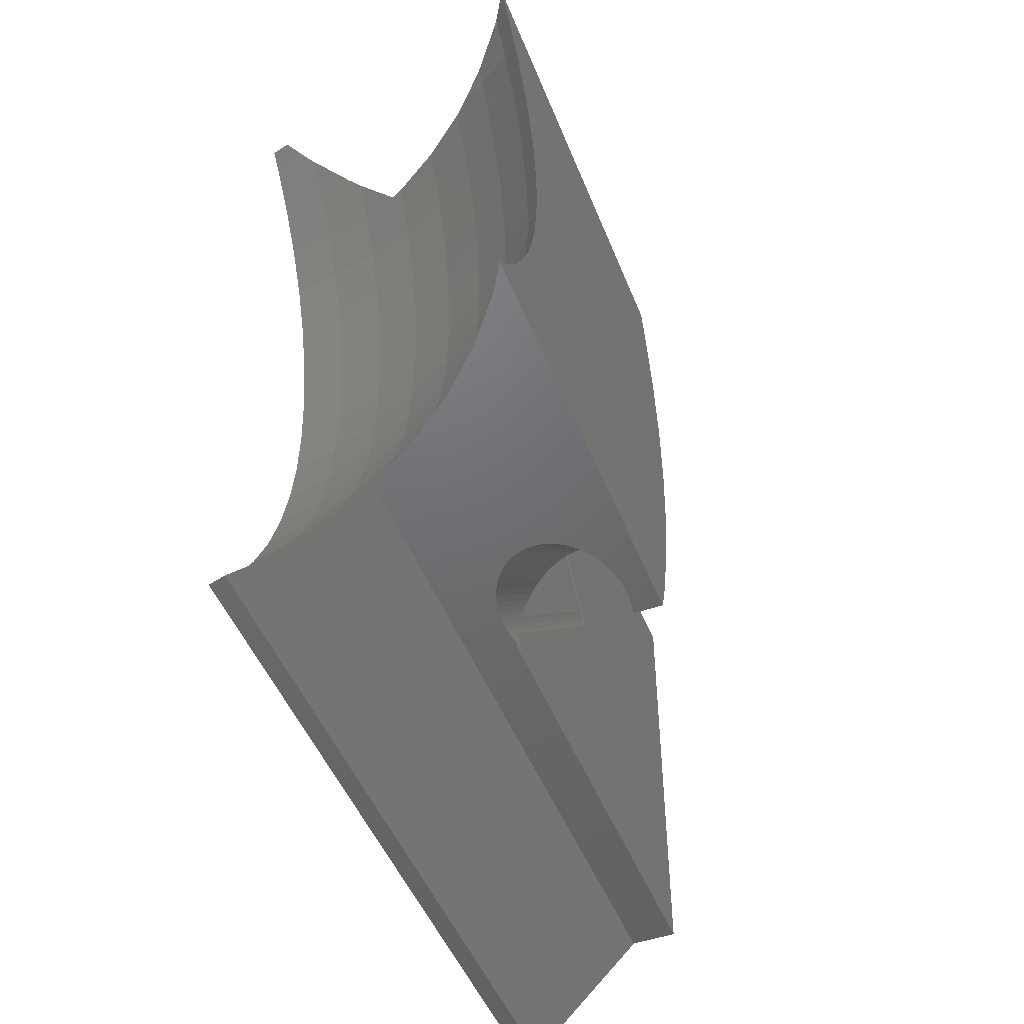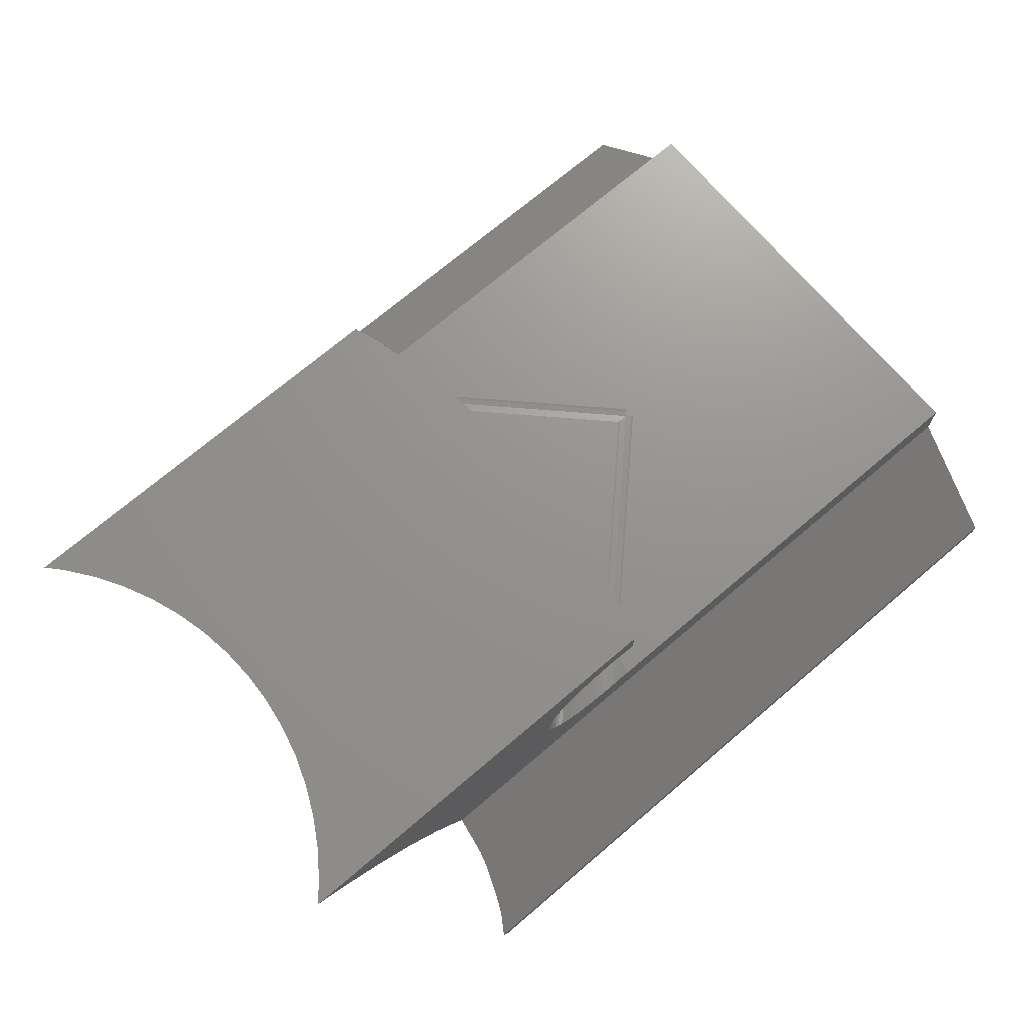
<metadata>
{"format":"stl","ext":"stl","renderer":"f3d","projection":"perspective","resolution":1024,"background":"white","views":[{"elev":-48.5,"azim":-68.8,"up":"+Y"},{"elev":71.5,"azim":-40.4,"up":"+Z"}]}
</metadata>
<code>
# stl→obj: 397 verts, 790 faces
v 5.191 -3.747 1.559
v 5.608 -3.747 1.151
v 10.85 -3.747 2.425
v 3.998 -3.747 2.425
v 4.435 -3.747 2.159
v 5.845 -3.747 0.9028
v 4.566 -3.747 2.062
v 6.016 -3.747 0.6826
v 10.81 -3.747 0.04306
v 10.85 -3.747 0
v 10.85 -3.747 0.0545
v 10.67 -3.747 0.01921
v 10.54 -3.747 0.004815
v 10.4 -3.747 1.765e-15
v 10.26 -3.747 0.004815
v 10.12 -3.747 0.01921
v 6.516 -3.747 0
v 9.987 -3.747 0.04306
v 9.856 -3.747 0.07612
v 9.731 -3.747 0.1181
v 9.612 -3.747 0.1685
v 9.5 -3.747 0.227
v 9.398 -3.747 0.2929
v 9.304 -3.747 0.3656
v 9.222 -3.747 0.4444
v 9.15 -3.747 0.5286
v 9.091 -3.747 0.6173
v 10.54 -3.747 1.995
v 10.67 -3.747 1.981
v 9.044 -3.747 0.7097
v 9.011 -3.747 0.8049
v 8.99 -3.747 0.902
v 8.983 -3.747 1
v 8.99 -3.747 1.098
v 9.011 -3.747 1.195
v 10.26 -3.747 1.995
v 10.4 -3.747 2
v 9.044 -3.747 1.29
v 9.091 -3.747 1.383
v 9.304 -3.747 1.634
v 9.398 -3.747 1.707
v 6.394 -3.747 0.197
v 9.15 -3.747 1.471
v 9.222 -3.747 1.556
v 9.987 -3.747 1.957
v 10.12 -3.747 1.981
v 9.731 -3.747 1.882
v 9.856 -3.747 1.924
v 9.5 -3.747 1.773
v 9.612 -3.747 1.831
v 10.81 -3.747 1.957
v 10.85 -3.747 1.946
v 4.49 -3.685 2.159
v 4.072 -3.665 2.425
v 11.27 -2.243 2.425
v 11 -3.337 2.425
v 11.44 -1.127 2.425
v 11.49 0 2.425
v 11.44 1.127 2.425
v 11.27 2.243 2.425
v 11 3.337 2.425
v 10.85 3.747 2.425
v 4.24 -3.48 2.425
v 3.998 3.747 2.425
v 4.046 3.694 2.425
v 4.24 3.48 2.425
v 4.389 3.279 2.425
v 4.561 3.047 2.425
v 4.689 2.833 2.425
v 4.837 2.586 2.425
v 4.944 2.36 2.425
v 5.068 2.099 2.425
v 5.152 1.864 2.425
v 5.249 1.592 2.425
v 5.31 1.35 2.425
v 5.38 1.07 2.425
v 5.416 0.8232 2.425
v 5.459 0.5376 2.425
v 5.471 0.2884 2.425
v 5.485 0 2.425
v 5.473 -0.2493 2.425
v 5.459 -0.5376 2.425
v 5.422 -0.7845 2.425
v 5.38 -1.07 2.425
v 5.319 -1.312 2.425
v 5.249 -1.592 2.425
v 5.165 -1.827 2.425
v 5.068 -2.099 2.425
v 4.961 -2.325 2.425
v 4.837 -2.586 2.425
v 4.709 -2.8 2.425
v 4.561 -3.047 2.425
v 4.412 -3.248 2.425
v 10.88 -3.676 1.957
v 10.95 -3.467 1.981
v 11 -3.337 1.99
v 11.02 -3.265 1.995
v 11.06 -3.08 2
v 11.11 -2.895 1.995
v 11.16 -2.712 1.981
v 11.2 -2.532 1.957
v 11.25 -2.358 1.924
v 11.27 -2.243 1.895
v 11.28 -2.197 1.882
v 11.3 -2.057 1.831
v 11.32 -1.926 1.773
v 11.34 -1.805 1.707
v 11.36 -1.696 1.634
v 11.37 -1.599 1.556
v 11.38 -1.515 1.471
v 11.39 -1.446 1.383
v 11.4 -1.391 1.29
v 11.41 -1.351 1.195
v 11.41 -1.327 1.098
v 11.41 -1.319 1
v 11.41 -1.327 0.902
v 11.41 -1.351 0.8049
v 11.4 -1.391 0.7097
v 11.39 -1.446 0.6173
v 11.38 -1.515 0.5286
v 11.37 -1.599 0.4444
v 11.36 -1.696 0.3656
v 11.34 -1.805 0.2929
v 11.32 -1.926 0.227
v 11.3 -2.057 0.1685
v 11.28 -2.197 0.1181
v 11.25 -2.358 0.07612
v 11.27 -2.243 0.1051
v 11.2 -2.532 0.04306
v 11.16 -2.712 0.01921
v 14.01 0 0.004815
v 13.96 0 0.01
v 11.13 -2.829 0.01
v 14.14 -2.22e-16 0
v 14.14 0 1.543e-17
v 14.21 -0.06931 0.004815
v 10.95 -3.467 0.01921
v 11 -3.337 0.01046
v 11 -3.331 0.01
v 14.24 -0.09403 0.01
v 10.88 -3.676 0.04306
v 10.85 -3.747 0.01
v 11 -3.337 0.01
v 6.896 -3.686 -0.5516
v 6.795 -3.747 -0.4473
v 6.543 -3.497 0.197
v 6.127 -3.275 0.9028
v 5.329 -3.561 1.559
v 4.83 -3.227 2.159
v 5.123 -2.738 2.159
v 5.367 -2.223 2.159
v 5.559 -1.686 2.159
v 5.697 -1.133 2.159
v 5.781 -0.5694 2.159
v 5.809 0 2.159
v 5.781 0.5694 2.159
v 5.697 1.133 2.159
v 5.559 1.686 2.159
v 5.367 2.223 2.159
v 5.123 2.738 2.159
v 4.83 3.227 2.159
v 4.49 3.685 2.159
v 4.435 3.747 2.159
v 4.054 3.747 2.391
v 10.81 3.747 1.957
v 10.85 3.747 1.946
v 10.67 3.747 1.981
v 10.54 3.747 1.995
v 10.4 3.747 2
v 10.12 3.747 1.981
v 10.26 3.747 1.995
v 9.987 3.747 1.957
v 9.856 3.747 1.924
v 9.731 3.747 1.882
v 9.612 3.747 1.831
v 9.5 3.747 1.773
v 9.398 3.747 1.707
v 9.304 3.747 1.634
v 9.222 3.747 1.556
v 9.15 3.747 1.471
v 9.091 3.747 1.383
v 9.044 3.747 1.29
v 9.011 3.747 1.195
v 8.99 3.747 1.098
v 8.983 3.747 1
v 8.99 3.747 0.902
v 9.011 3.747 0.8049
v 9.044 3.747 0.7097
v 9.091 3.747 0.6173
v 9.15 3.747 0.5286
v 9.222 3.747 0.4444
v 9.304 3.747 0.3656
v 9.398 3.747 0.2929
v 9.5 3.747 0.227
v 9.612 3.747 0.1685
v 9.731 3.747 0.1181
v 9.856 3.747 0.07612
v 6.516 3.747 0
v 9.987 3.747 0.04306
v 10.12 3.747 0.01921
v 10.26 3.747 0.004815
v 10.54 3.747 0.004815
v 10.85 3.747 0
v 10.4 3.747 1.765e-15
v 10.67 3.747 0.01921
v 10.81 3.747 0.04306
v 10.85 3.747 0.0545
v 6.394 3.747 0.197
v 6.151 3.747 0.5096
v 5.845 3.747 0.9028
v 5.76 3.747 0.9913
v 5.608 3.747 1.151
v 5.338 3.747 1.415
v 5.191 3.747 1.559
v 4.907 3.747 1.787
v 4.566 3.747 2.062
v 4.493 3.747 2.116
v 10.88 3.676 1.957
v 10.95 3.467 1.981
v 11 3.337 1.99
v 11.02 3.265 1.995
v 11.06 3.08 2
v 11.27 2.243 1.895
v 11.25 2.358 1.924
v 11.2 2.532 1.957
v 11.16 2.712 1.981
v 11.11 2.895 1.995
v 11.44 1.127 0.01
v 11.27 2.243 0.01
v 11.27 2.243 0.1051
v 11.3 2.057 0.1685
v 11.28 2.197 0.1181
v 11.32 1.926 0.227
v 11.34 1.805 0.2929
v 11.36 1.696 0.3656
v 11.37 1.599 0.4444
v 11.38 1.515 0.5286
v 11.39 1.446 0.6173
v 11.4 1.391 0.7097
v 11.41 1.351 0.8049
v 11.41 1.327 0.902
v 11.41 1.319 1
v 11.41 1.327 1.098
v 11.41 1.351 1.195
v 11.4 1.391 1.29
v 11.39 1.446 1.383
v 11.38 1.515 1.471
v 11.37 1.599 1.556
v 11.36 1.696 1.634
v 11.34 1.805 1.707
v 11.32 1.926 1.773
v 11.3 2.057 1.831
v 11.28 2.197 1.882
v 11.49 0 0.01
v 11.44 -1.127 0.01
v 11.27 -2.243 0.01
v 11.13 2.829 0.01
v 11.16 2.712 0.01921
v 14.14 2.22e-16 0
v 14.14 0 0.01
v 14.24 0.09403 0.01
v 14.21 0.06931 0.004815
v 18.65 -3.747 0.01
v 18.65 3.747 0.01
v 10.85 3.747 0.01
v 11 3.337 0.01
v 11 3.331 0.01
v 6.86 -3.747 -0.5516
v 18.65 -3.747 -0.74
v 6.951 -3.747 -0.74
v 6.855 -2.839 0.197
v 7.224 -2.992 -0.5516
v 7.524 -3.117 -1.336
v 7.183 -3.839 -1.336
v 6.917 -4.036 -1.03
v 6.419 -2.659 0.9028
v 5.652 -3.021 1.559
v 5.921 -2.453 1.559
v 6.133 -1.861 1.559
v 6.286 -1.25 1.559
v 6.378 -0.6282 1.559
v 6.409 0 1.559
v 6.378 0.6282 1.559
v 6.286 1.25 1.559
v 6.133 1.861 1.559
v 5.921 2.453 1.559
v 5.652 3.021 1.559
v 5.329 3.561 1.559
v 6.127 3.275 0.9028
v 6.543 3.497 0.197
v 6.531 3.747 -0.02349
v 10.88 3.676 0.04306
v 10.95 3.467 0.01921
v 11 3.337 0.01046
v 11.2 2.532 0.04306
v 11.25 2.358 0.07612
v 18.65 3.747 -0.74
v 6.887 3.747 -0.6085
v 6.951 3.747 -0.74
v 6.86 3.747 -0.5516
v 18.65 -5.62 -2.613
v 18.65 -5.62 -2.907
v 18.65 5.62 -2.907
v 18.65 5.62 -2.613
v 7.1 -2.154 0.197
v 7.483 -2.27 -0.5516
v 7.794 -2.364 -1.336
v 8.029 -2.436 -2.148
v 7.752 -3.211 -2.148
v 6.881 -4.343 -1.336
v 6.855 -4.45 -1.443
v 6.827 -4.562 -1.555
v 6.722 -4.851 -1.844
v 6.611 -5.155 -2.148
v 6.561 -5.255 -2.248
v 6.516 -5.347 -2.34
v 6.341 -5.62 -2.613
v 7.4 -3.955 -2.148
v 6.649 -2.017 0.9028
v 6.814 -1.355 0.9028
v 6.914 -0.681 0.9028
v 6.948 0 0.9028
v 6.914 0.681 0.9028
v 6.814 1.355 0.9028
v 6.649 2.017 0.9028
v 6.419 2.659 0.9028
v 6.855 2.839 0.197
v 6.896 3.686 -0.5516
v 7.183 3.839 -1.336
v 6.881 4.343 -1.336
v 6.827 4.562 -1.555
v 6.341 5.62 -2.613
v 6.516 5.347 -2.34
v 6.611 5.155 -2.148
v 6.42 5.62 -2.907
v 6.603 5.419 -2.907
v 6.554 -5.473 -2.907
v 6.42 -5.62 -2.907
v 6.603 -5.419 -2.907
v 7.058 -4.804 -2.907
v 7.102 -4.745 -2.907
v 7.495 -4.089 -2.907
v 7.533 -4.027 -2.907
v 7.86 -3.335 -2.907
v 7.891 -3.269 -2.907
v 8.149 -2.549 -2.907
v 8.174 -2.48 -2.907
v 8.36 -1.737 -2.907
v 8.378 -1.666 -2.907
v 8.49 -0.9097 -2.907
v 8.501 -0.8372 -2.907
v 8.538 -0.07321 -2.907
v 8.542 0 -2.907
v 8.504 0.764 -2.907
v 8.501 0.8372 -2.907
v 8.388 1.594 -2.907
v 8.378 1.666 -2.907
v 8.192 2.408 -2.907
v 8.174 2.48 -2.907
v 7.916 3.2 -2.907
v 7.891 3.269 -2.907
v 7.564 3.96 -2.907
v 7.533 4.027 -2.907
v 7.14 4.683 -2.907
v 7.102 4.745 -2.907
v 6.646 5.36 -2.907
v 6.355 -5.62 -2.664
v 7.277 -1.447 0.197
v 7.669 -1.526 -0.5516
v 7.988 -1.589 -1.336
v 8.23 -1.637 -2.148
v 6.977 -4.662 -2.148
v 7.384 -0.7272 0.197
v 7.419 0 0.197
v 7.384 0.7272 0.197
v 7.277 1.447 0.197
v 7.1 2.154 0.197
v 7.224 2.992 -0.5516
v 6.977 4.662 -2.148
v 7.524 3.117 -1.336
v 7.4 3.955 -2.148
v 7.752 3.211 -2.148
v 8.029 2.436 -2.148
v 8.23 1.637 -2.148
v 8.35 0.8224 -2.148
v 8.391 0 -2.148
v 8.35 -0.8224 -2.148
v 7.782 -0.7664 -0.5516
v 8.105 -0.7983 -1.336
v 7.82 0 -0.5516
v 7.782 0.7664 -0.5516
v 7.669 1.526 -0.5516
v 7.483 2.27 -0.5516
v 7.794 2.364 -1.336
v 7.988 1.589 -1.336
v 8.105 0.7983 -1.336
v 8.144 0 -1.336
f 1 2 3
f 3 4 5
f 2 6 3
f 7 3 5
f 7 1 3
f 6 8 3
f 9 10 11
f 12 10 9
f 13 10 12
f 14 10 13
f 15 16 17
f 17 10 14
f 16 18 17
f 18 19 17
f 17 19 20
f 17 20 21
f 17 21 22
f 17 22 23
f 17 23 24
f 17 24 25
f 17 25 26
f 17 26 27
f 28 29 3
f 17 27 30
f 17 30 31
f 17 31 32
f 17 32 33
f 17 33 34
f 17 34 35
f 36 37 3
f 17 35 38
f 17 38 39
f 40 41 42
f 17 39 43
f 42 17 44
f 45 46 3
f 42 44 40
f 8 42 41
f 47 48 3
f 8 41 49
f 8 50 3
f 8 49 50
f 50 47 3
f 48 45 3
f 29 51 3
f 51 52 3
f 14 15 17
f 43 44 17
f 46 36 3
f 37 28 3
f 53 5 54
f 54 5 4
f 54 4 3
f 55 54 56
f 56 54 3
f 57 54 55
f 58 54 57
f 59 54 58
f 60 54 59
f 61 54 60
f 62 54 61
f 63 54 62
f 64 65 62
f 65 66 62
f 66 67 62
f 67 68 62
f 68 69 62
f 69 70 62
f 70 71 62
f 71 72 62
f 72 73 62
f 73 74 62
f 74 75 62
f 75 76 62
f 76 77 62
f 77 78 62
f 78 79 62
f 79 80 62
f 80 81 62
f 81 82 62
f 82 83 62
f 83 84 62
f 84 85 62
f 85 86 62
f 86 87 62
f 87 88 62
f 88 89 62
f 89 90 62
f 90 91 62
f 91 92 62
f 92 93 62
f 93 63 62
f 3 52 94
f 95 3 94
f 95 96 3
f 96 56 3
f 94 52 51
f 94 51 95
f 95 51 29
f 96 95 97
f 97 95 29
f 97 29 28
f 97 28 98
f 98 28 37
f 98 37 99
f 99 37 36
f 99 36 100
f 100 36 46
f 100 46 101
f 101 46 45
f 101 45 102
f 102 45 48
f 103 102 104
f 104 102 48
f 104 48 47
f 104 47 105
f 105 47 50
f 105 50 106
f 106 50 49
f 106 49 107
f 107 49 41
f 107 41 108
f 108 41 40
f 108 40 109
f 109 40 44
f 110 109 44
f 43 110 44
f 111 110 43
f 39 111 43
f 112 111 39
f 38 112 39
f 113 112 38
f 35 113 38
f 114 113 35
f 34 114 35
f 115 114 34
f 33 115 34
f 32 116 115
f 33 32 115
f 31 117 116
f 32 31 116
f 30 118 117
f 31 30 117
f 27 119 118
f 30 27 118
f 26 120 119
f 27 26 119
f 25 121 120
f 26 25 120
f 24 122 121
f 25 24 121
f 23 123 122
f 24 23 122
f 22 124 123
f 23 22 123
f 21 125 124
f 22 21 124
f 20 126 125
f 21 20 125
f 19 127 128
f 20 19 126
f 126 19 128
f 18 129 127
f 19 18 127
f 16 130 129
f 18 16 129
f 15 131 132
f 130 15 133
f 133 15 132
f 16 15 130
f 14 134 135
f 15 14 131
f 131 14 135
f 13 136 134
f 14 13 134
f 12 137 138
f 13 12 139
f 139 12 138
f 140 136 139
f 136 13 139
f 9 141 137
f 12 9 137
f 11 141 9
f 141 11 142
f 142 11 10
f 143 137 142
f 137 141 142
f 138 137 143
f 144 145 146
f 146 145 17
f 146 17 42
f 146 42 8
f 146 8 147
f 147 8 6
f 6 2 147
f 147 2 148
f 148 2 1
f 1 7 148
f 148 7 53
f 53 7 5
f 63 53 54
f 149 148 53
f 149 53 93
f 93 53 63
f 92 149 93
f 150 149 91
f 91 149 92
f 90 150 91
f 151 150 89
f 89 150 90
f 88 151 89
f 152 151 87
f 87 151 88
f 86 152 87
f 153 152 85
f 85 152 86
f 84 153 85
f 154 153 83
f 83 153 84
f 82 154 83
f 155 154 81
f 81 154 82
f 80 155 81
f 155 80 156
f 156 80 79
f 156 79 78
f 156 78 157
f 157 78 77
f 157 77 76
f 157 76 158
f 158 76 75
f 158 75 74
f 158 74 159
f 159 74 73
f 159 73 72
f 159 72 160
f 160 72 71
f 160 71 70
f 160 70 161
f 161 70 69
f 161 69 68
f 161 68 162
f 162 68 67
f 162 67 66
f 163 162 164
f 164 162 66
f 164 66 65
f 164 65 64
f 64 62 164
f 165 62 166
f 167 62 165
f 168 62 167
f 164 62 168
f 164 168 169
f 170 164 171
f 164 170 172
f 172 173 164
f 173 174 164
f 174 175 164
f 175 176 164
f 176 177 164
f 177 178 164
f 178 179 164
f 179 180 164
f 180 181 164
f 181 182 164
f 182 183 164
f 183 184 164
f 184 185 164
f 185 186 164
f 186 187 164
f 187 188 164
f 188 189 164
f 189 190 164
f 190 191 164
f 191 192 164
f 192 193 164
f 193 194 164
f 194 195 164
f 195 196 164
f 197 198 196
f 199 198 197
f 200 198 199
f 201 198 200
f 202 203 204
f 205 203 202
f 206 207 203
f 206 203 205
f 204 203 198
f 204 198 201
f 196 198 208
f 196 208 209
f 196 209 210
f 196 210 211
f 196 211 212
f 196 212 213
f 196 213 214
f 196 214 215
f 196 215 216
f 196 216 217
f 196 217 163
f 196 163 164
f 171 164 169
f 218 166 62
f 219 218 61
f 61 218 62
f 220 219 61
f 221 220 61
f 222 221 60
f 60 221 61
f 223 224 60
f 224 225 60
f 225 226 60
f 226 227 60
f 227 222 60
f 228 229 230
f 231 228 232
f 232 228 230
f 233 228 231
f 234 228 233
f 235 228 234
f 236 228 235
f 237 228 236
f 238 228 237
f 239 228 238
f 240 228 239
f 241 228 240
f 242 228 241
f 243 228 242
f 59 228 243
f 59 243 244
f 59 244 245
f 59 245 246
f 60 246 247
f 60 247 248
f 60 248 249
f 60 249 250
f 60 250 251
f 60 251 252
f 60 252 253
f 60 253 223
f 59 246 60
f 254 228 59
f 58 254 59
f 57 255 254
f 58 57 254
f 128 256 255
f 114 115 255
f 126 128 255
f 55 103 57
f 103 104 57
f 104 105 57
f 105 106 57
f 106 107 57
f 107 108 57
f 108 109 57
f 57 110 111
f 57 111 112
f 115 116 255
f 57 112 113
f 57 114 255
f 57 113 114
f 117 118 255
f 118 119 255
f 119 120 255
f 120 121 255
f 121 122 255
f 122 123 255
f 123 124 255
f 124 125 255
f 125 126 255
f 109 110 57
f 116 117 255
f 99 100 56
f 56 96 97
f 100 101 56
f 98 56 97
f 98 99 56
f 101 102 56
f 102 103 56
f 103 55 56
f 130 133 256
f 129 130 256
f 128 127 256
f 127 129 256
f 256 133 132
f 255 256 132
f 257 229 132
f 229 228 132
f 228 254 132
f 254 255 132
f 201 200 258
f 132 201 257
f 257 201 258
f 131 201 132
f 204 201 131
f 259 204 135
f 135 204 131
f 135 260 259
f 259 260 261
f 259 261 262
f 134 136 140
f 135 134 260
f 260 134 140
f 143 142 263
f 140 143 264
f 264 143 263
f 265 266 264
f 266 267 264
f 267 261 264
f 140 139 143
f 261 140 264
f 260 140 261
f 138 143 139
f 145 268 269
f 269 268 270
f 145 269 263
f 10 263 142
f 145 263 10
f 10 17 145
f 271 272 146
f 271 146 147
f 272 144 146
f 144 268 145
f 272 273 144
f 274 275 270
f 274 270 144
f 268 144 270
f 273 274 144
f 276 271 147
f 276 147 277
f 277 147 148
f 277 148 149
f 150 277 149
f 151 278 150
f 278 277 150
f 152 279 151
f 279 278 151
f 153 280 152
f 280 279 152
f 154 281 153
f 281 280 153
f 155 282 154
f 282 281 154
f 283 282 155
f 283 155 156
f 284 156 157
f 284 283 156
f 285 157 158
f 285 284 157
f 286 158 159
f 286 285 158
f 287 159 160
f 287 286 159
f 288 160 161
f 288 287 160
f 215 161 216
f 216 161 162
f 214 288 215
f 215 288 161
f 217 162 163
f 217 216 162
f 213 288 214
f 213 212 288
f 211 287 212
f 212 287 288
f 210 289 211
f 211 289 287
f 209 289 210
f 208 290 209
f 209 290 289
f 198 291 290
f 290 208 198
f 265 203 207
f 292 265 207
f 266 293 294
f 293 265 292
f 266 265 293
f 207 206 292
f 206 205 293
f 292 206 293
f 267 202 262
f 205 202 267
f 294 293 205
f 205 267 294
f 261 267 262
f 202 204 259
f 262 202 259
f 200 199 295
f 258 200 295
f 199 197 296
f 295 199 296
f 197 196 232
f 296 197 230
f 230 197 232
f 196 195 231
f 232 196 231
f 195 194 233
f 231 195 233
f 194 193 234
f 233 194 234
f 193 192 235
f 234 193 235
f 192 191 236
f 235 192 236
f 191 190 237
f 236 191 237
f 190 189 238
f 237 190 238
f 189 188 239
f 238 189 239
f 188 187 240
f 239 188 240
f 187 186 241
f 240 187 241
f 186 185 242
f 241 186 242
f 185 184 242
f 242 184 243
f 184 183 243
f 243 183 244
f 183 182 244
f 244 182 245
f 182 181 245
f 245 181 246
f 181 180 246
f 246 180 247
f 180 179 247
f 247 179 248
f 179 178 248
f 248 178 249
f 178 177 249
f 249 177 250
f 177 176 250
f 250 176 251
f 176 175 251
f 251 175 252
f 175 174 252
f 252 174 253
f 174 173 253
f 253 173 224
f 253 224 223
f 173 172 224
f 224 172 225
f 172 170 225
f 225 170 226
f 170 171 226
f 226 171 227
f 171 169 227
f 227 169 222
f 169 168 222
f 222 168 221
f 168 167 221
f 221 167 219
f 221 219 220
f 167 165 219
f 219 165 218
f 218 165 166
f 296 230 229
f 229 257 258
f 295 229 258
f 295 296 229
f 267 266 294
f 198 203 291
f 264 203 265
f 291 203 264
f 291 264 297
f 298 297 299
f 300 297 298
f 291 297 300
f 264 263 269
f 301 264 269
f 301 302 264
f 302 303 297
f 302 297 264
f 304 297 303
f 305 306 271
f 305 271 276
f 306 272 271
f 306 307 272
f 307 273 272
f 307 308 273
f 273 309 274
f 308 309 273
f 301 269 270
f 310 301 275
f 275 301 270
f 311 301 310
f 312 301 311
f 313 301 312
f 314 301 313
f 315 301 314
f 316 301 315
f 317 301 316
f 275 274 310
f 274 318 310
f 310 318 311
f 309 318 274
f 319 305 276
f 319 276 278
f 278 276 277
f 279 319 278
f 280 320 279
f 320 319 279
f 281 321 280
f 321 320 280
f 282 322 281
f 322 321 281
f 323 322 282
f 323 282 283
f 324 283 284
f 324 323 283
f 325 284 285
f 325 324 284
f 326 285 286
f 326 325 285
f 289 286 287
f 289 326 286
f 290 326 289
f 290 327 326
f 328 327 290
f 328 290 300
f 300 290 291
f 298 328 300
f 328 299 329
f 328 298 299
f 330 329 299
f 331 330 304
f 304 332 333
f 330 299 304
f 334 304 333
f 334 331 304
f 299 297 304
f 332 304 335
f 335 304 303
f 335 303 336
f 336 303 302
f 337 302 338
f 339 302 337
f 340 302 339
f 341 302 340
f 342 302 341
f 343 302 342
f 344 302 343
f 345 302 344
f 346 302 345
f 347 302 346
f 348 302 347
f 349 302 348
f 350 302 349
f 351 302 350
f 352 302 351
f 353 302 352
f 354 302 353
f 355 302 354
f 356 302 355
f 357 302 356
f 358 302 357
f 359 302 358
f 360 302 359
f 361 302 360
f 362 302 361
f 363 302 362
f 364 302 363
f 365 302 364
f 366 302 365
f 336 302 366
f 301 317 367
f 338 301 367
f 338 302 301
f 368 369 305
f 368 305 319
f 369 306 305
f 369 370 306
f 370 307 306
f 370 371 307
f 371 308 307
f 349 348 371
f 371 348 308
f 347 346 308
f 308 346 309
f 348 347 308
f 345 344 309
f 309 344 318
f 346 345 309
f 339 337 316
f 316 337 367
f 316 367 317
f 340 339 315
f 315 339 316
f 372 341 314
f 314 341 340
f 314 340 315
f 313 372 314
f 312 372 313
f 318 372 311
f 311 372 312
f 343 342 318
f 318 342 372
f 344 343 318
f 320 368 319
f 321 373 320
f 373 368 320
f 322 374 321
f 374 373 321
f 375 374 322
f 375 322 323
f 376 323 324
f 376 375 323
f 377 324 325
f 377 376 324
f 327 325 326
f 327 377 325
f 378 377 327
f 328 378 327
f 329 378 328
f 329 330 379
f 379 330 331
f 380 378 329
f 381 380 329
f 381 329 379
f 379 331 334
f 366 379 336
f 336 379 334
f 336 334 333
f 336 333 335
f 335 333 332
f 365 379 366
f 364 381 365
f 365 381 379
f 363 381 364
f 362 382 363
f 363 382 381
f 361 382 362
f 360 383 361
f 361 383 382
f 359 383 360
f 358 384 359
f 359 384 383
f 357 384 358
f 356 385 357
f 357 385 384
f 356 355 385
f 354 386 355
f 355 386 385
f 354 353 386
f 353 352 386
f 386 352 387
f 352 351 387
f 351 350 387
f 387 350 371
f 350 349 371
f 342 341 372
f 337 338 367
f 373 388 368
f 388 369 368
f 388 389 369
f 389 370 369
f 389 387 370
f 387 371 370
f 374 390 373
f 390 388 373
f 391 390 374
f 391 374 375
f 392 375 376
f 392 391 375
f 393 376 377
f 393 392 376
f 378 393 377
f 380 393 378
f 380 394 393
f 382 394 380
f 382 380 381
f 383 394 382
f 383 395 394
f 383 384 395
f 384 396 395
f 384 385 396
f 385 397 396
f 385 386 397
f 397 386 389
f 386 387 389
f 390 397 388
f 397 389 388
f 396 397 390
f 396 390 391
f 395 391 392
f 395 396 391
f 394 392 393
f 394 395 392

</code>
